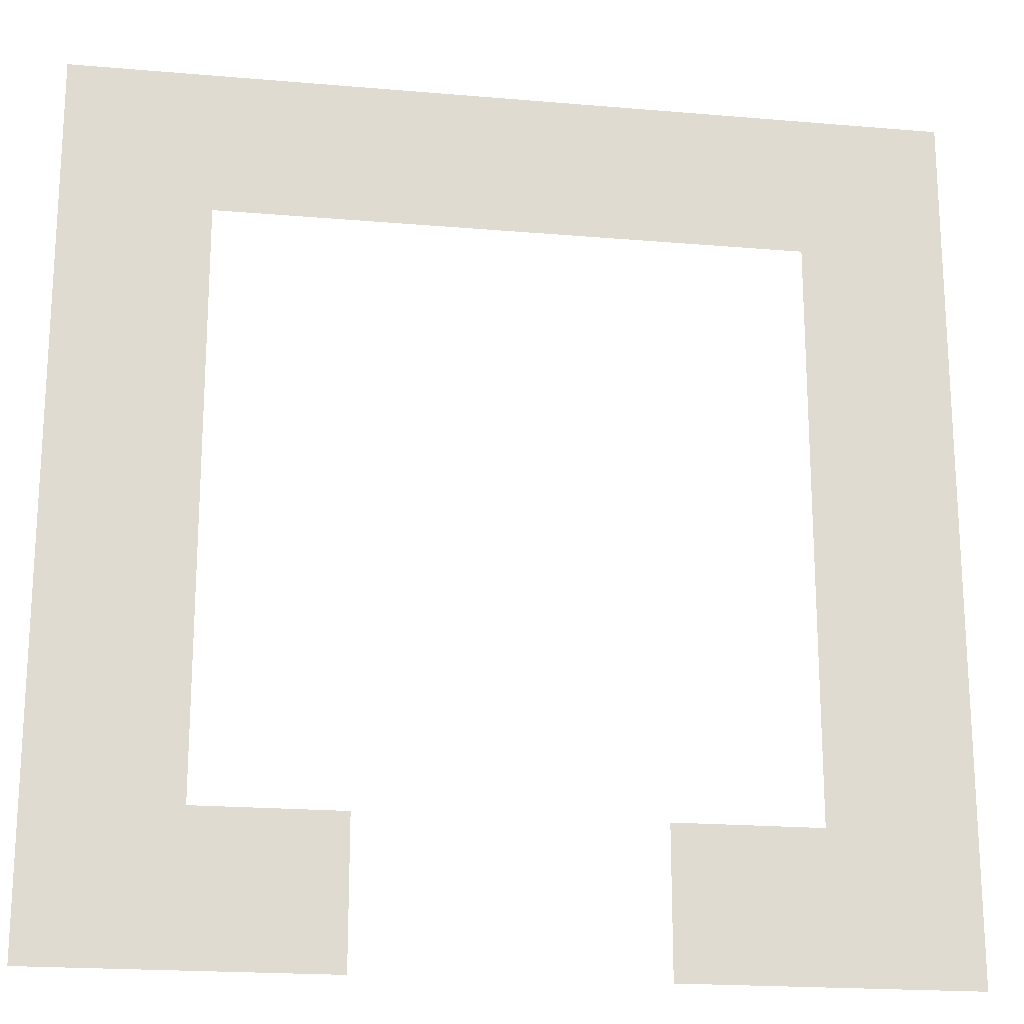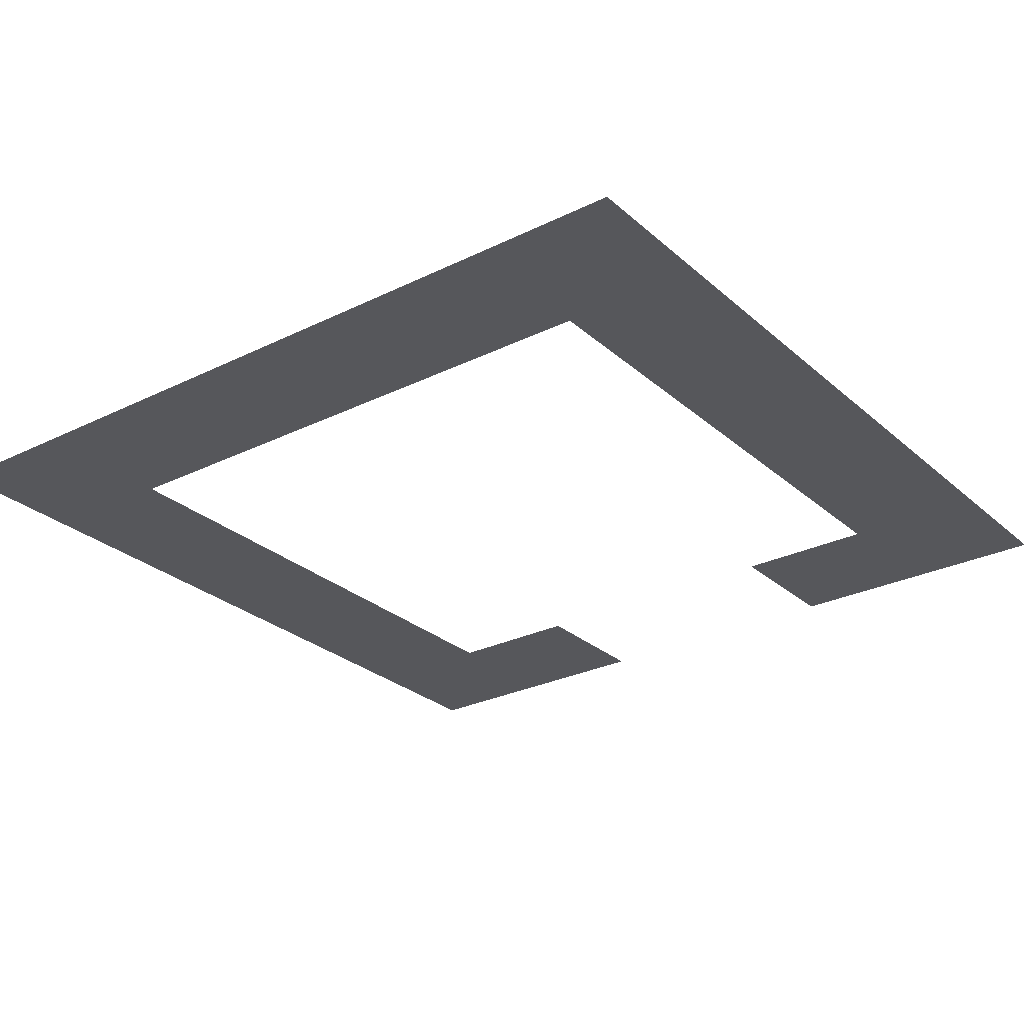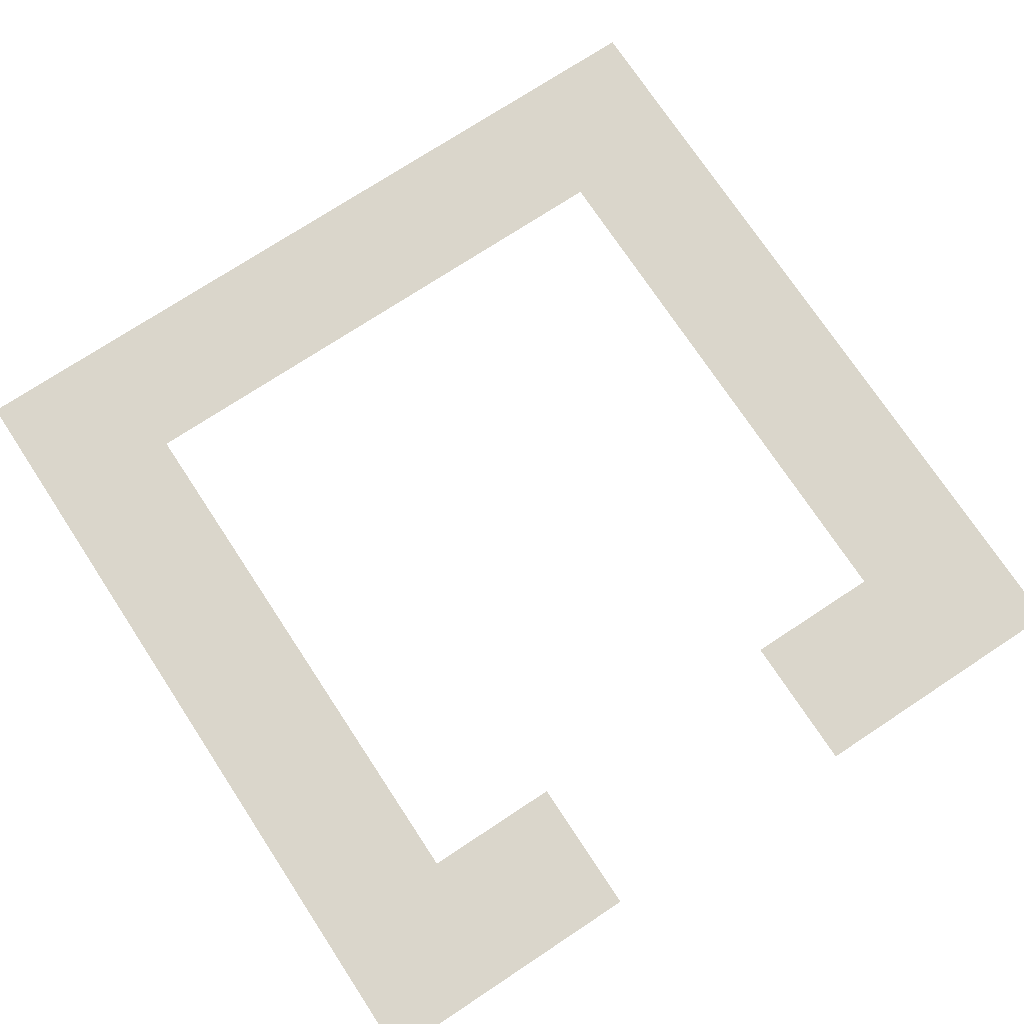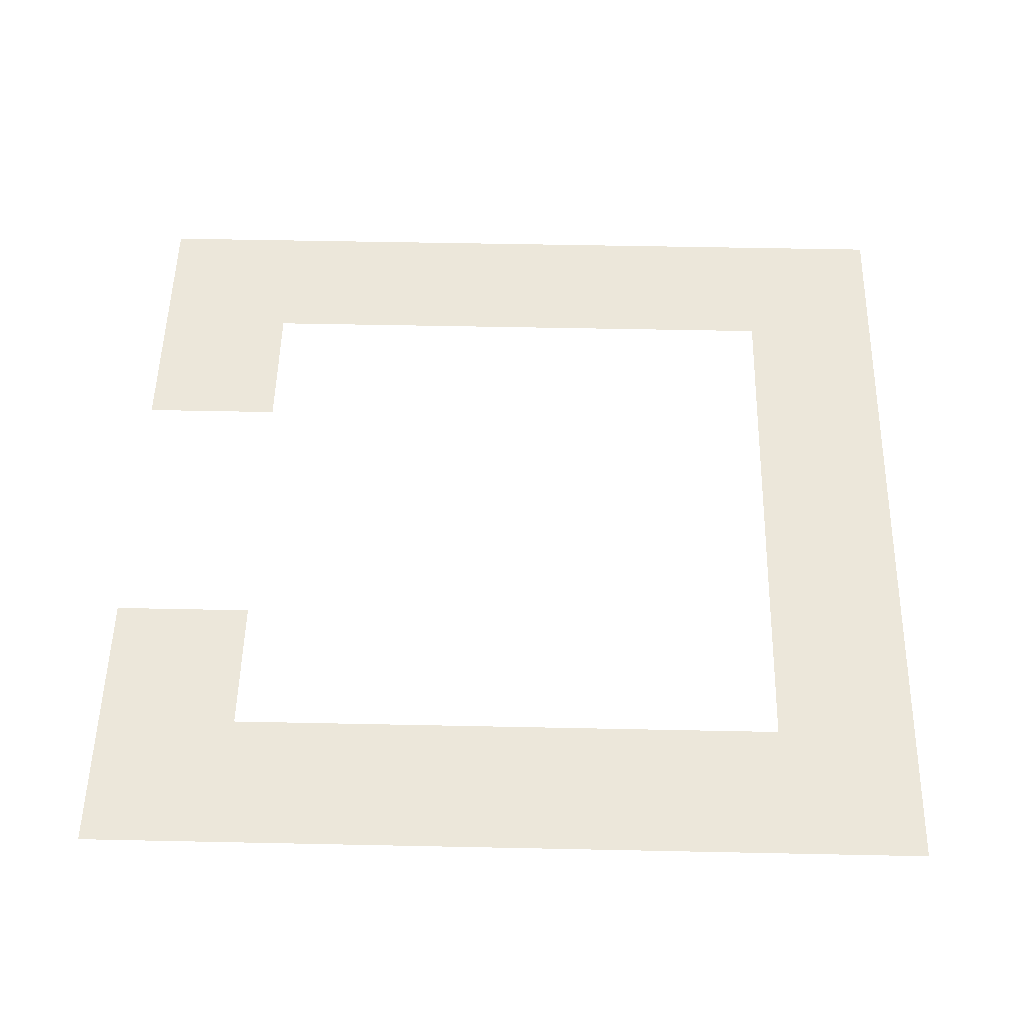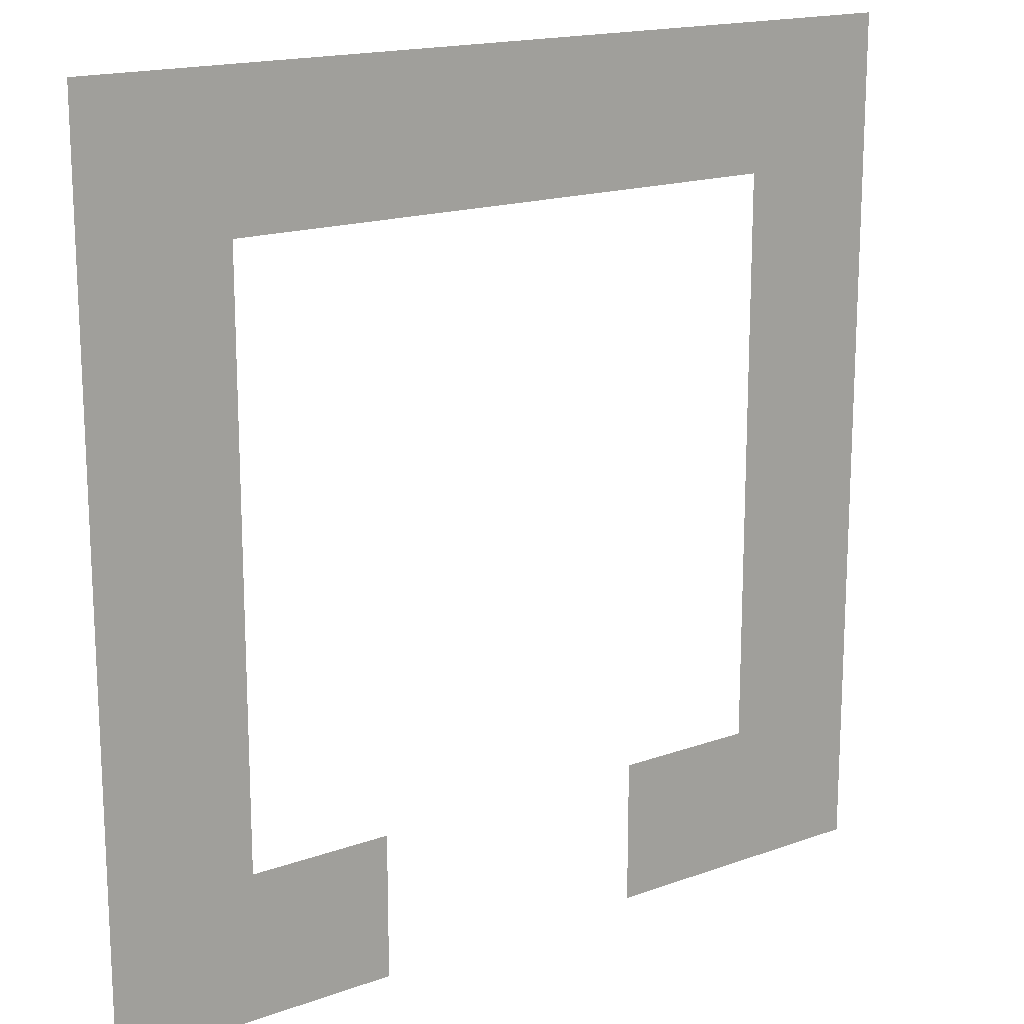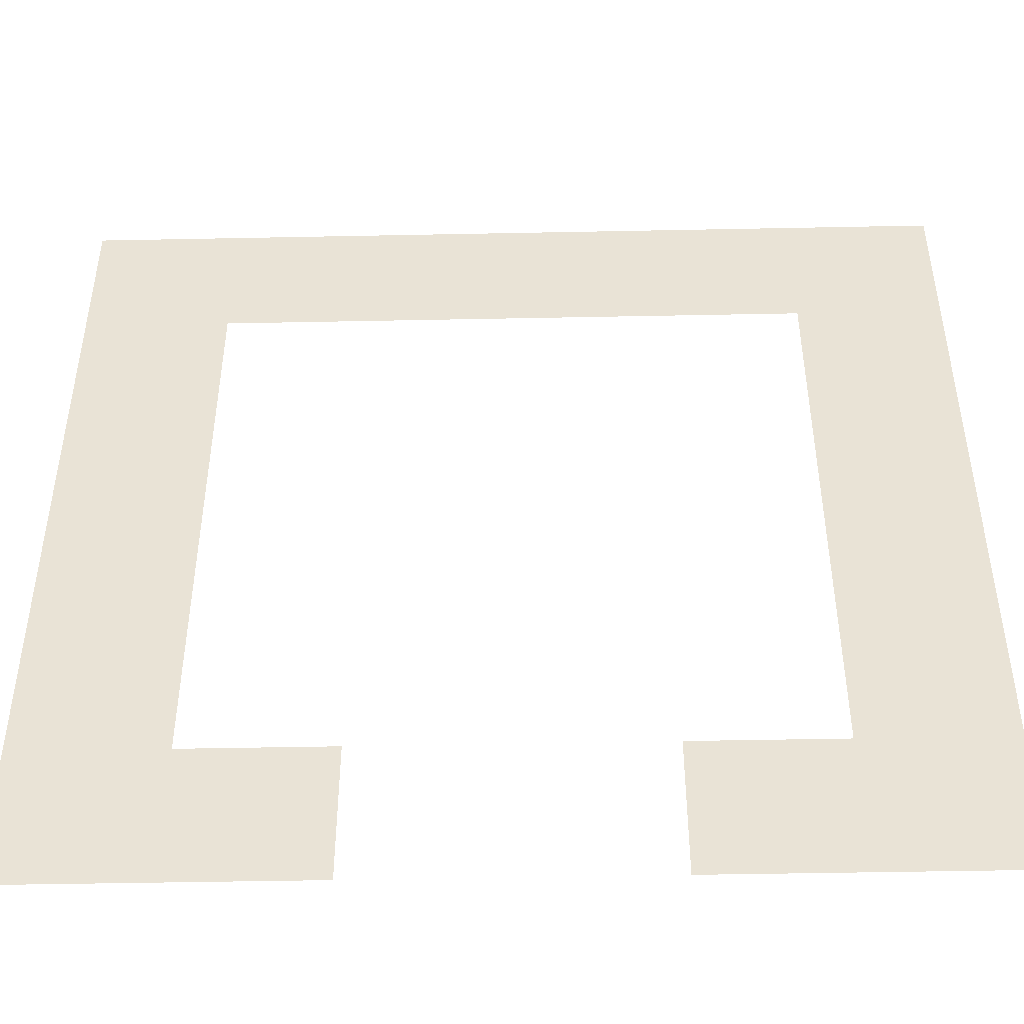
<metadata>
{"format":"obj","ext":"obj","renderer":"f3d","projection":"perspective","resolution":1024,"background":"white","views":[{"elev":-19.7,"azim":-9.1,"up":"+Y"},{"elev":-27.4,"azim":-142.9,"up":"+Z"},{"elev":73.9,"azim":-33.4,"up":"+Z"},{"elev":52.1,"azim":91.3,"up":"+Z"},{"elev":16.7,"azim":-36.3,"up":"+Y"},{"elev":-47.2,"azim":-178.7,"up":"+Y"}]}
</metadata>
<code>
v -112 -48 0
v -128 -48 0
v -128 -32 0
v -112 -32 0
v -96 -48 0
v -112 -48 0
v -112 -32 0
v -96 -32 0
v -80 -48 0
v -96 -48 0
v -96 -32 0
v -80 -32 0
v -64 -48 0
v -80 -48 0
v -80 -32 0
v -64 -32 0
v -48 -48 0
v -64 -48 0
v -64 -32 0
v -48 -32 0
v -32 -48 0
v -48 -48 0
v -48 -32 0
v -32 -32 0
v -112 -64 0
v -128 -64 0
v -128 -48 0
v -112 -48 0
v -32 -64 0
v -48 -64 0
v -48 -48 0
v -32 -48 0
v -112 -80 0
v -128 -80 0
v -128 -64 0
v -112 -64 0
v -32 -80 0
v -48 -80 0
v -48 -64 0
v -32 -64 0
v -112 -96 0
v -128 -96 0
v -128 -80 0
v -112 -80 0
v -32 -96 0
v -48 -96 0
v -48 -80 0
v -32 -80 0
v -112 -112 0
v -128 -112 0
v -128 -96 0
v -112 -96 0
v -32 -112 0
v -48 -112 0
v -48 -96 0
v -32 -96 0
v -112 -128 0
v -128 -128 0
v -128 -112 0
v -112 -112 0
v -96 -128 0
v -112 -128 0
v -112 -112 0
v -96 -112 0
v -48 -128 0
v -64 -128 0
v -64 -112 0
v -48 -112 0
v -32 -128 0
v -48 -128 0
v -48 -112 0
v -32 -112 0
g SmallShed_mesh_0004
f 1 2 3 4
f 5 6 7 8
f 9 10 11 12
f 13 14 15 16
f 17 18 19 20
f 21 22 23 24
f 25 26 27 28
f 29 30 31 32
f 33 34 35 36
f 37 38 39 40
f 41 42 43 44
f 45 46 47 48
f 49 50 51 52
f 53 54 55 56
f 57 58 59 60
f 61 62 63 64
f 65 66 67 68
f 69 70 71 72

</code>
